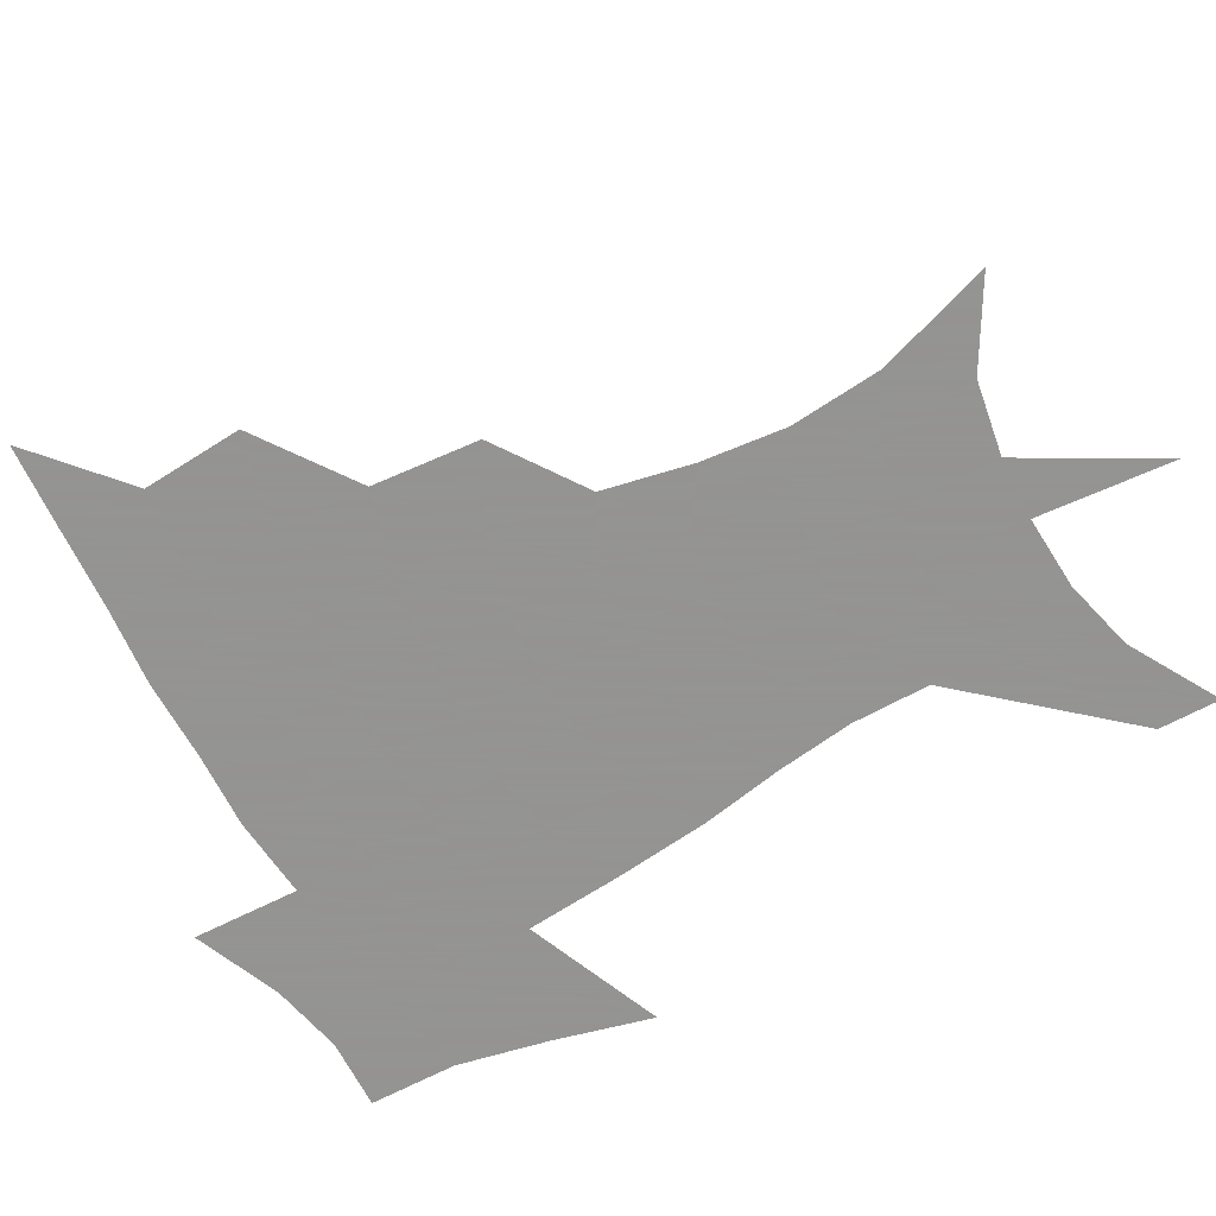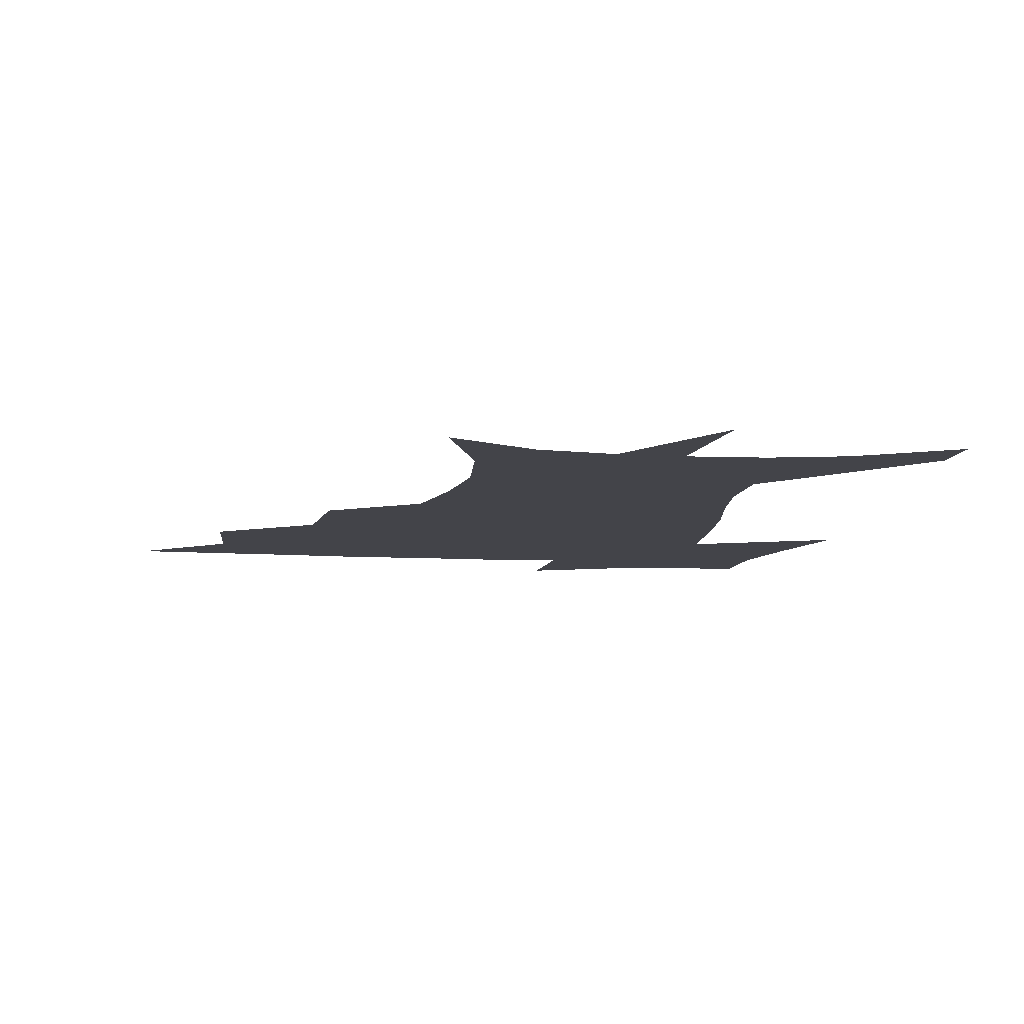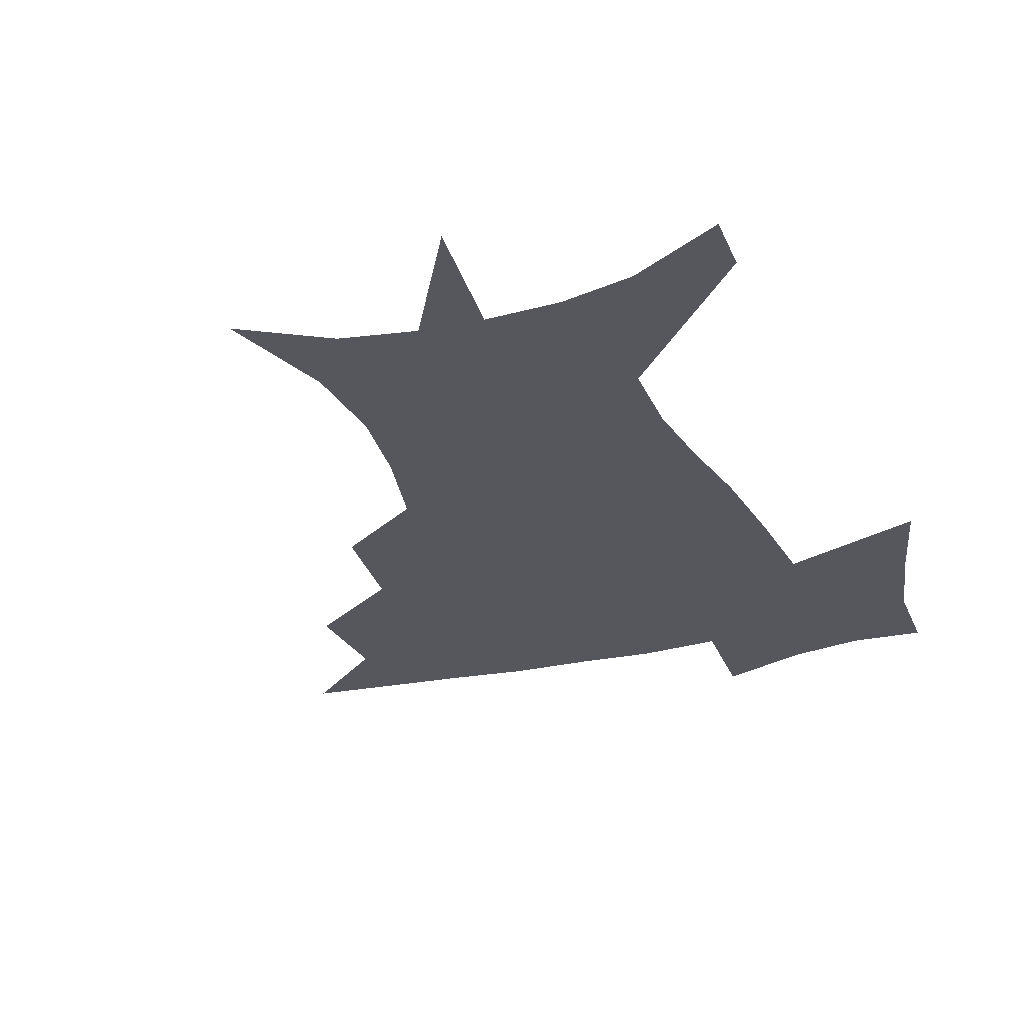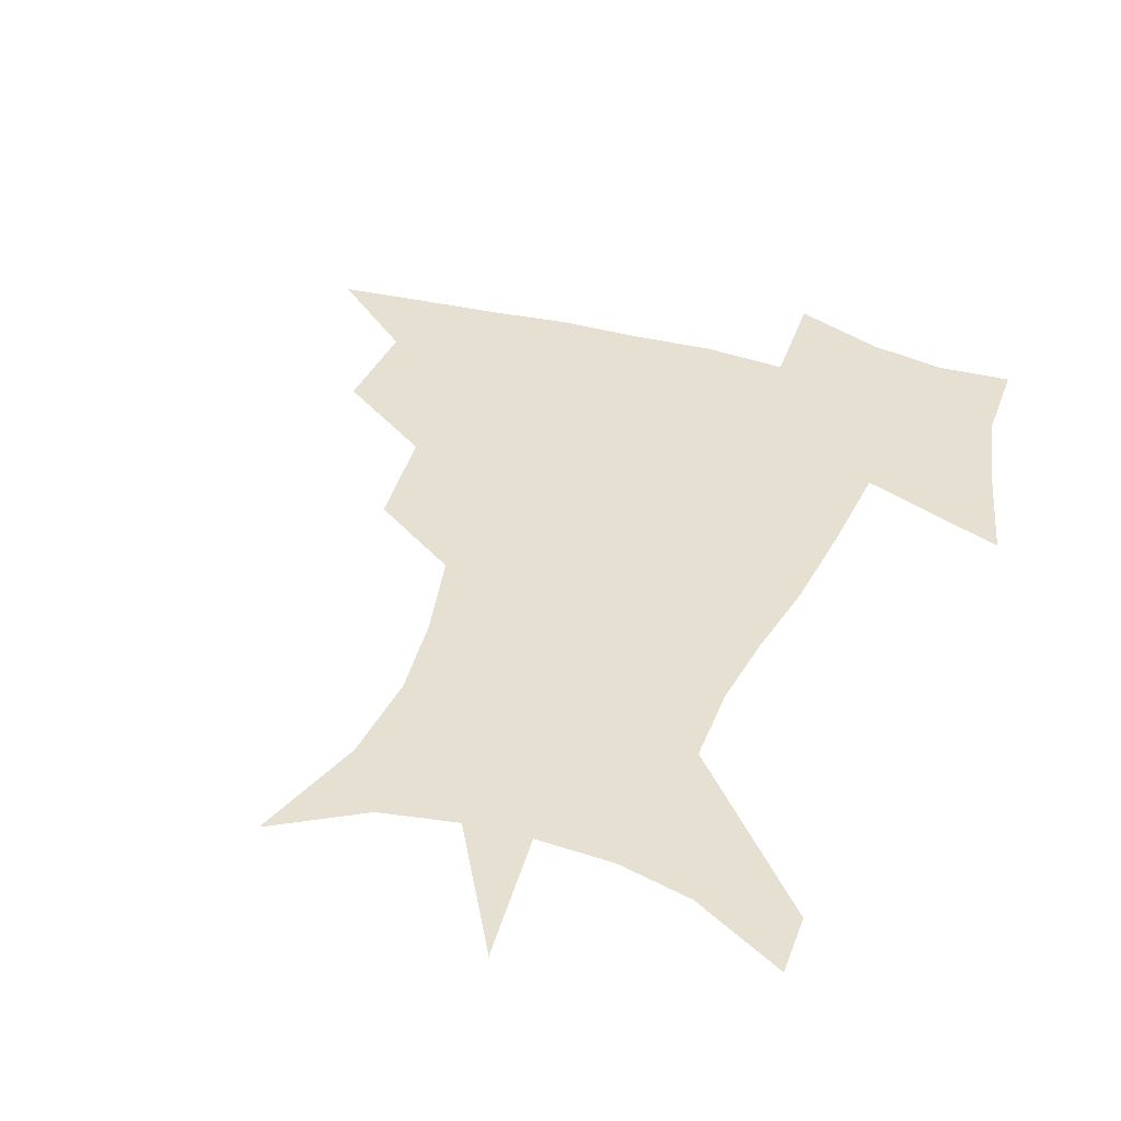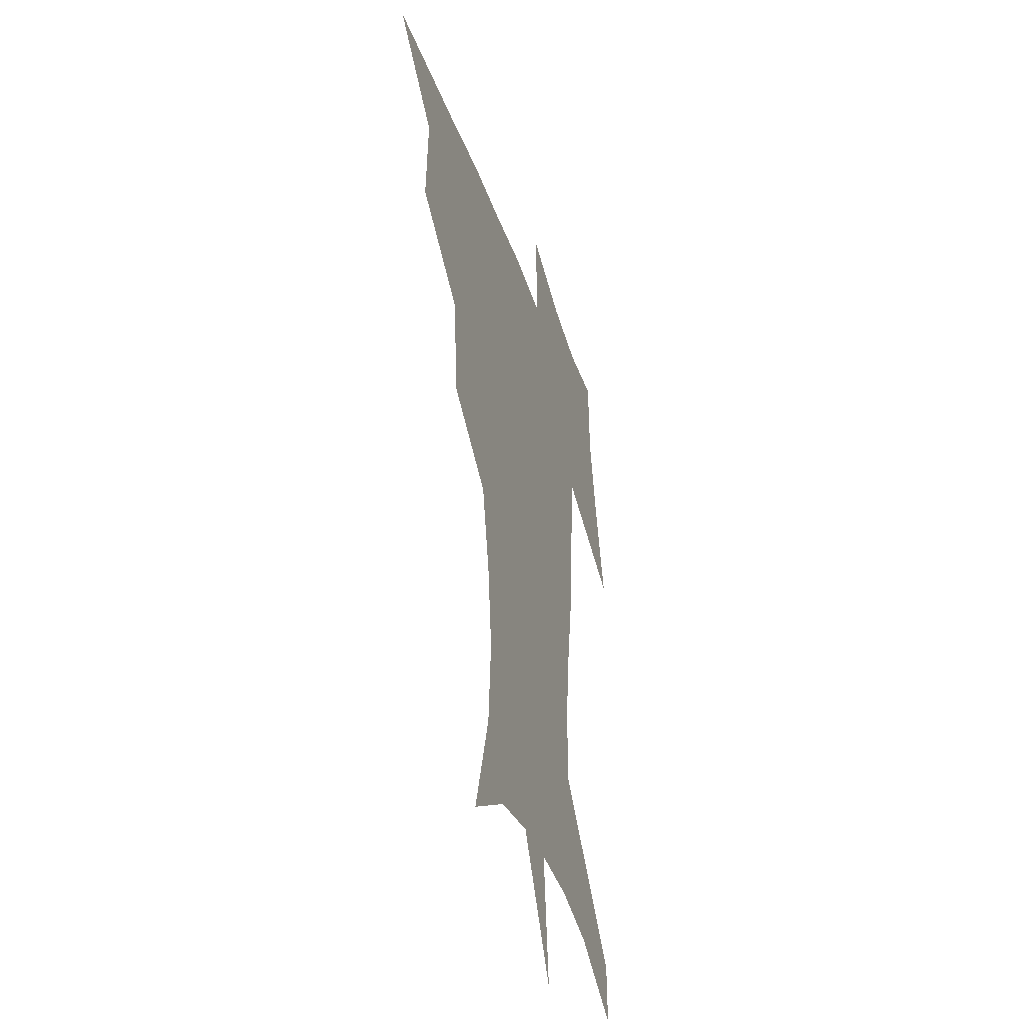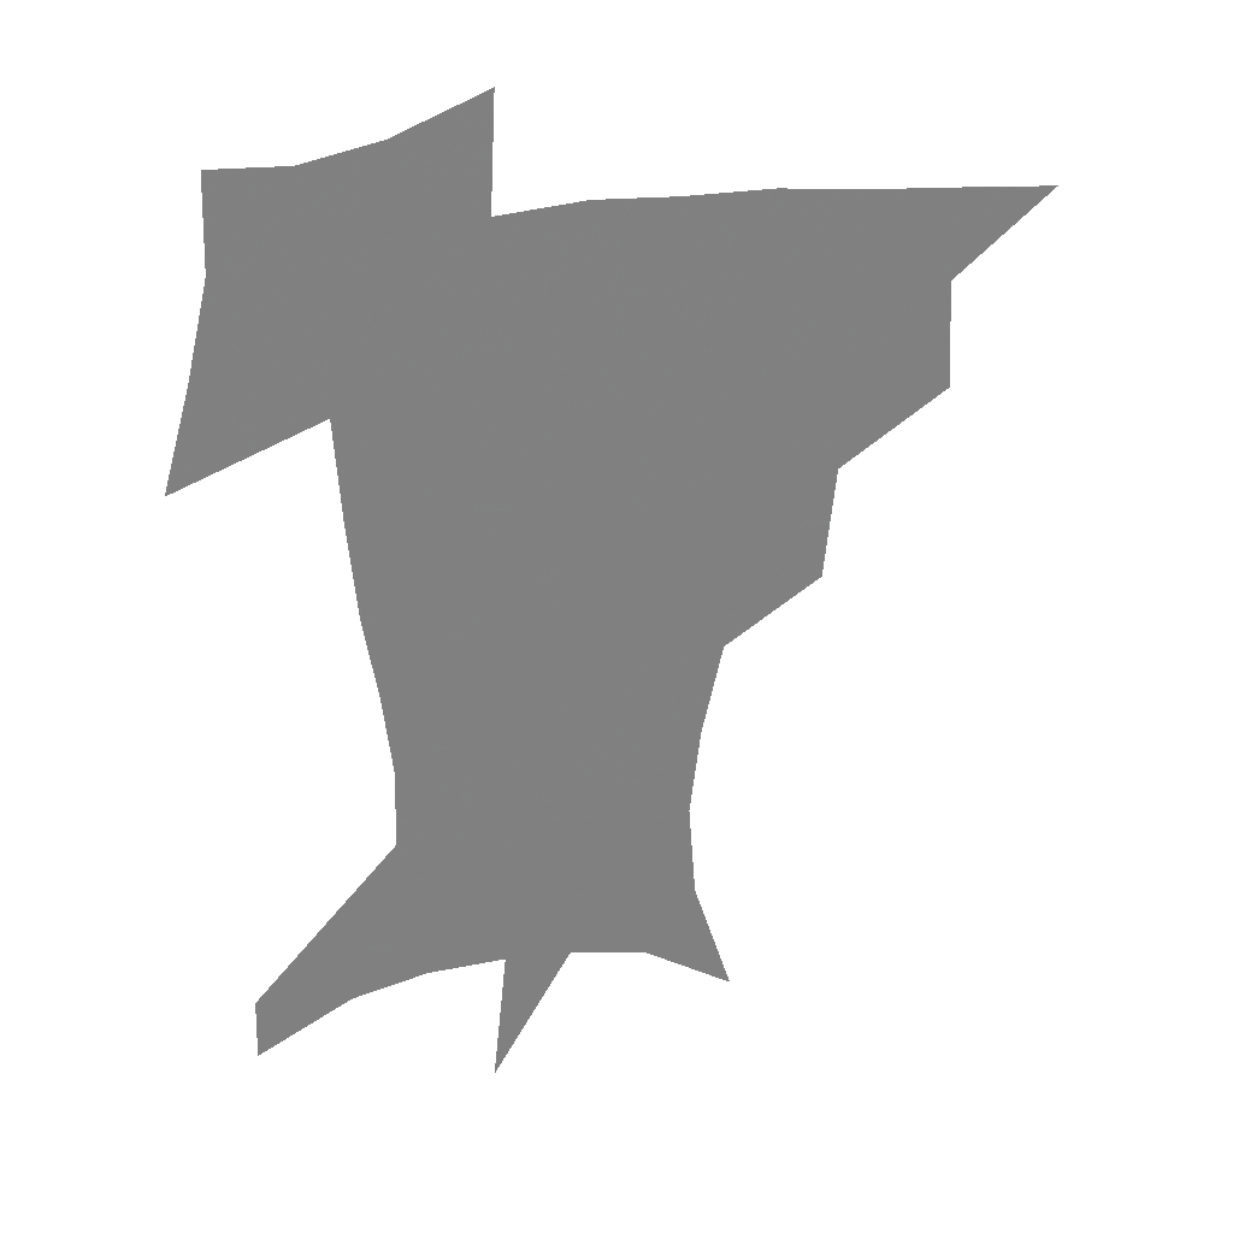
<metadata>
{"format":"obj","ext":"obj","renderer":"f3d","projection":"perspective","resolution":1024,"background":"white","views":[{"elev":-66.9,"azim":-60.4,"up":"+Z"},{"elev":-8.4,"azim":-7.8,"up":"+Z"},{"elev":-27.5,"azim":20.5,"up":"+Z"},{"elev":38.4,"azim":20.2,"up":"+Z"},{"elev":-37.9,"azim":-72.8,"up":"+Y"},{"elev":30.0,"azim":166.6,"up":"+Y"}]}
</metadata>
<code>
v 452.6 446.6 0
v 483.7 381.6 0
v 485.6 418.2 0
v 483.1 448.9 0
v 523.6 317.9 0
v 519.7 356.7 0
v 517.9 391.1 0
v 516.6 421.6 0
v 513.9 450.9 0
v 551.3 157.1 0
v 564.7 199.2 0
v 567.2 232.7 0
v 563.5 263.5 0
v 556.3 295.8 0
v 551.4 333.6 0
v 548.9 366.2 0
v 547.5 396 0
v 545.6 424.1 0
v 542.8 453.8 0
v 581.8 175.3 0
v 587.5 212 0
v 586.7 244.9 0
v 583.6 276.8 0
v 579.3 307.5 0
v 576.9 340.1 0
v 575.5 369.7 0
v 575.4 399.2 0
v 573.7 425.9 0
v 572.6 453.9 0
v 608.9 180.2 0
v 608.1 215.9 0
v 606.3 245.3 0
v 603.9 282 0
v 602.2 310.4 0
v 601.5 343.2 0
v 601.4 372.1 0
v 601.8 400.4 0
v 602.2 426.6 0
v 600.5 455.4 0
v 636.7 131.9 0
v 631.8 181.4 0
v 628.4 218.7 0
v 625.9 250 0
v 624.8 282 0
v 624.7 313.6 0
v 625.7 342.3 0
v 626.5 373.8 0
v 627.7 400.2 0
v 628.8 426.6 0
v 630.4 452.8 0
v 628.6 492.2 0
v 658.8 180.2 0
v 649.8 216.3 0
v 645.2 247.3 0
v 645.9 275.6 0
v 647.9 305 0
v 650.5 335 0
v 651.7 368.6 0
v 653.3 398.7 0
v 654.3 425.4 0
v 656.6 451 0
v 660.5 479.2 0
v 685.2 173.9 0
v 675 206.6 0
v 667.4 234.9 0
v 667 263.7 0
v 670.4 292.3 0
v 675.5 322.1 0
v 678.9 357.2 0
v 681.3 392.7 0
v 679.3 422.7 0
v 681.1 448.3 0
v 687.4 473.5 0
v 718.5 155.4 0
v 718 177.9 0
v 732.5 372.3 0
v 722.6 408.4 0
v 714.9 442.2 0
v 713.9 474.7 0
f 3 4 1
f 6 7 2
f 2 7 3
f 7 8 3
f 3 8 4
f 8 9 4
f 14 15 5
f 5 15 6
f 15 16 6
f 6 16 7
f 16 17 7
f 7 17 8
f 17 18 8
f 8 18 9
f 18 19 9
f 10 20 11
f 20 21 11
f 11 21 12
f 21 22 12
f 12 22 13
f 22 23 13
f 13 23 14
f 23 24 14
f 14 24 15
f 24 25 15
f 15 25 16
f 25 26 16
f 16 26 17
f 26 27 17
f 17 27 18
f 27 28 18
f 18 28 19
f 28 29 19
f 20 30 21
f 30 31 21
f 21 31 22
f 31 32 22
f 22 32 23
f 32 33 23
f 23 33 24
f 33 34 24
f 24 34 25
f 34 35 25
f 25 35 26
f 35 36 26
f 26 36 27
f 36 37 27
f 27 37 28
f 37 38 28
f 28 38 29
f 38 39 29
f 40 41 30
f 30 41 31
f 41 42 31
f 31 42 32
f 42 43 32
f 32 43 33
f 43 44 33
f 33 44 34
f 44 45 34
f 34 45 35
f 45 46 35
f 35 46 36
f 46 47 36
f 36 47 37
f 47 48 37
f 37 48 38
f 48 49 38
f 38 49 39
f 49 50 39
f 41 52 42
f 52 53 42
f 42 53 43
f 53 54 43
f 43 54 44
f 54 55 44
f 44 55 45
f 55 56 45
f 45 56 46
f 56 57 46
f 46 57 47
f 57 58 47
f 47 58 48
f 58 59 48
f 48 59 49
f 59 60 49
f 49 60 50
f 60 61 50
f 50 61 51
f 61 62 51
f 52 63 53
f 63 64 53
f 53 64 54
f 64 65 54
f 54 65 55
f 65 66 55
f 55 66 56
f 66 67 56
f 56 67 57
f 67 68 57
f 57 68 58
f 68 69 58
f 58 69 59
f 69 70 59
f 59 70 60
f 70 71 60
f 60 71 61
f 71 72 61
f 61 72 62
f 72 73 62
f 63 74 64
f 74 75 64
f 64 75 65
f 70 76 71
f 76 77 71
f 71 77 72
f 77 78 72
f 72 78 73
f 78 79 73

</code>
